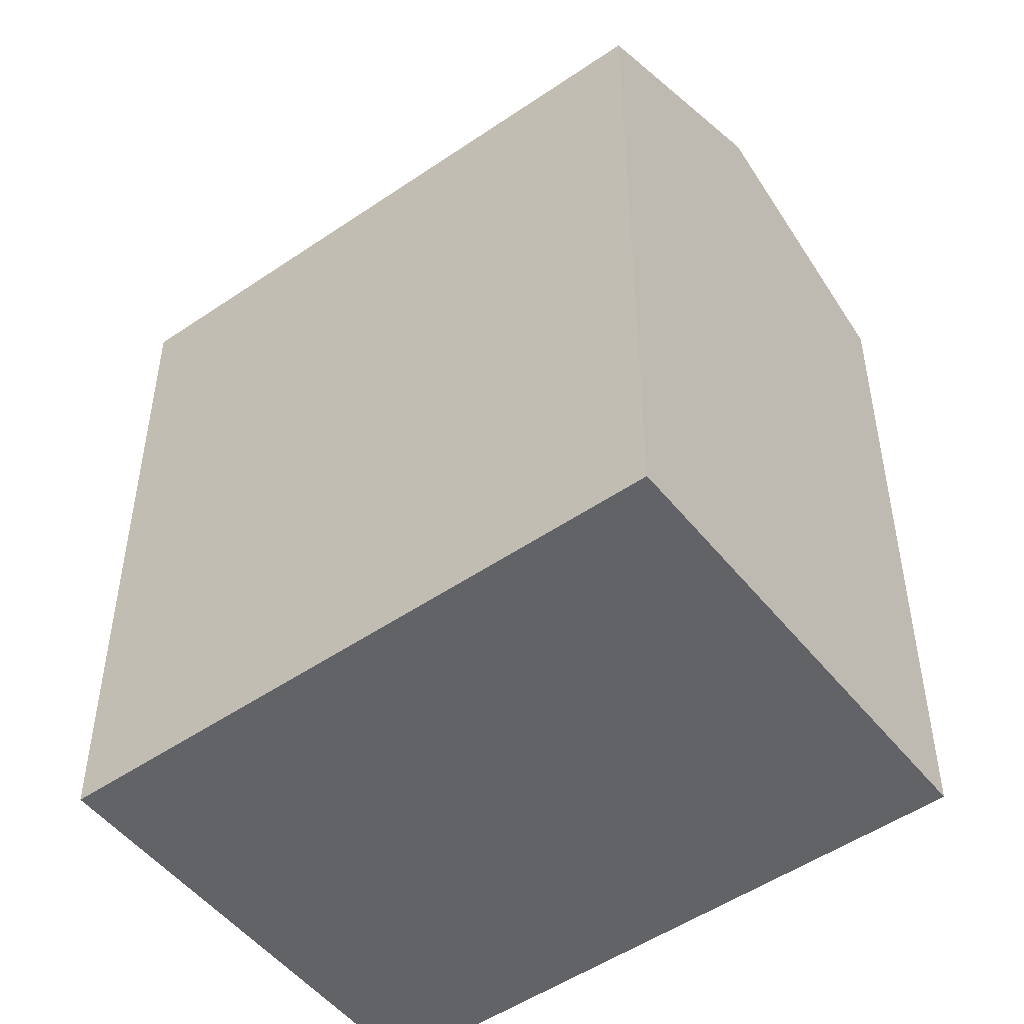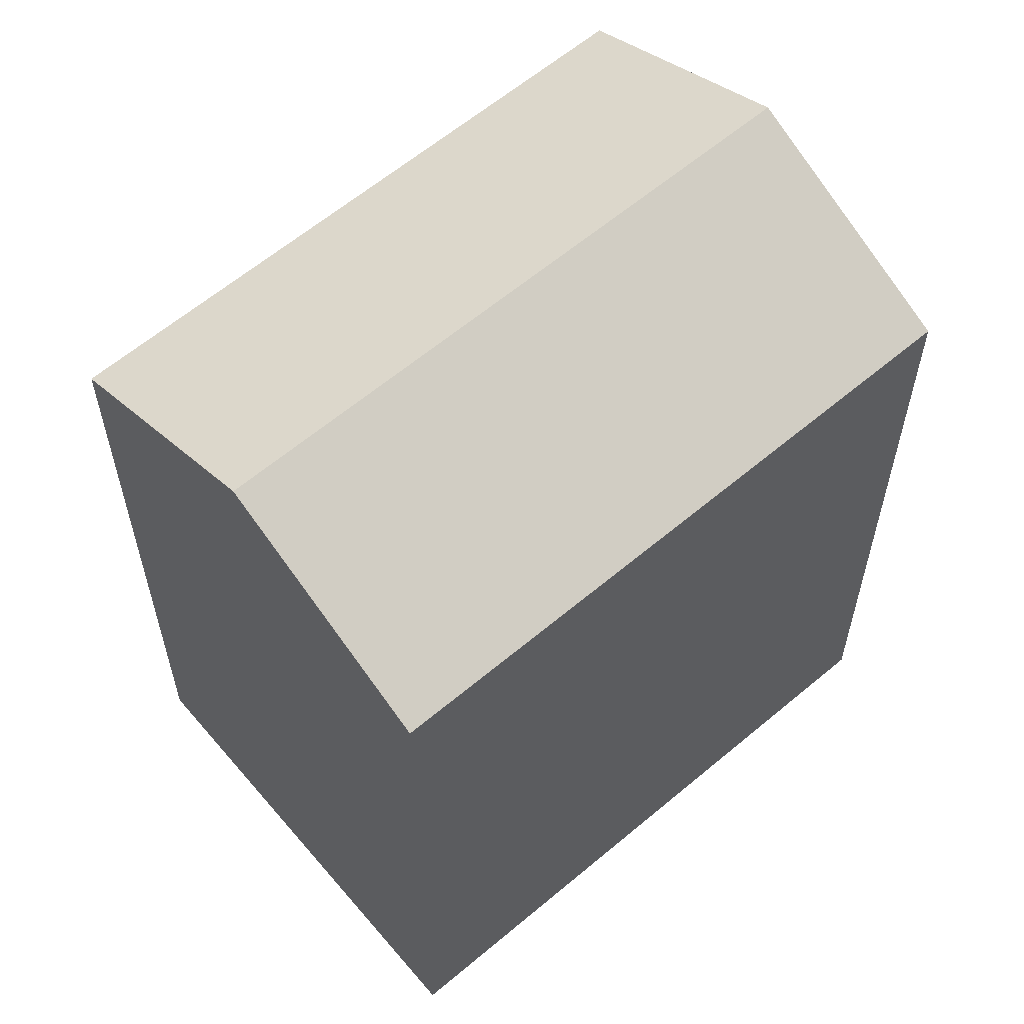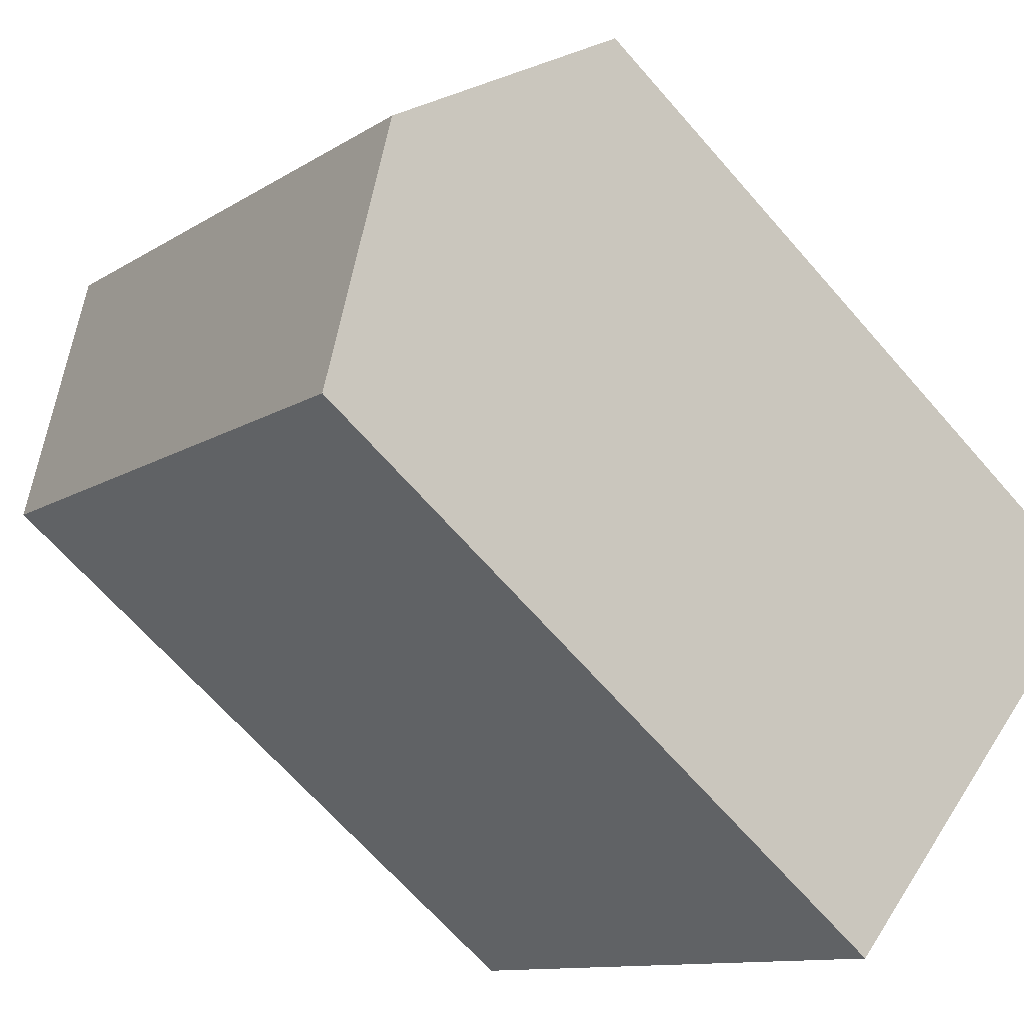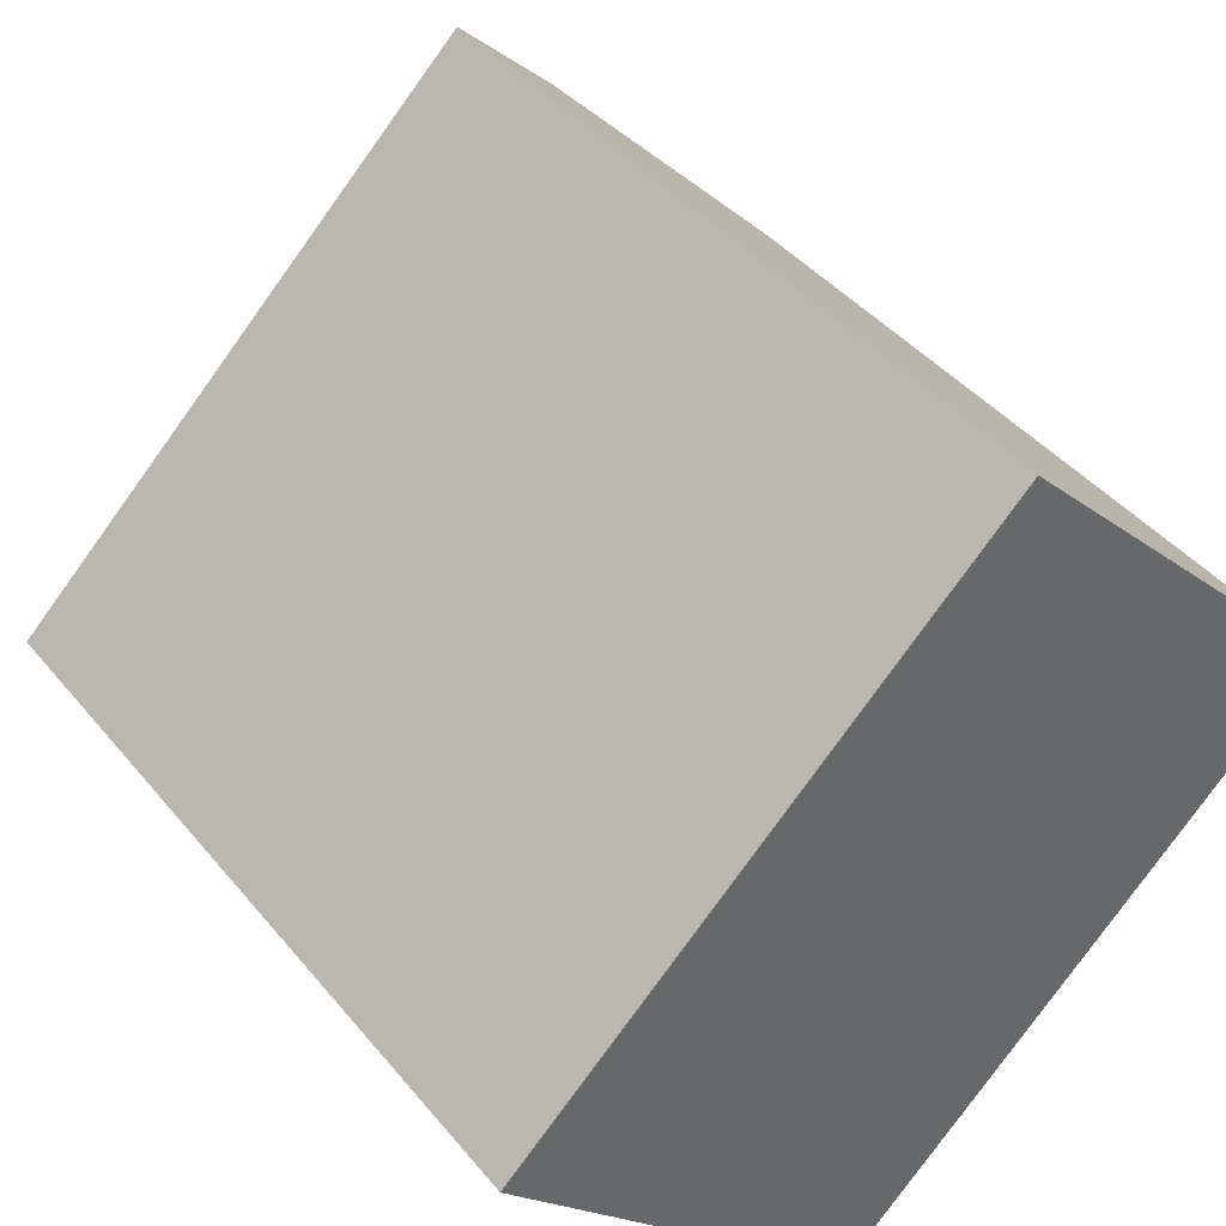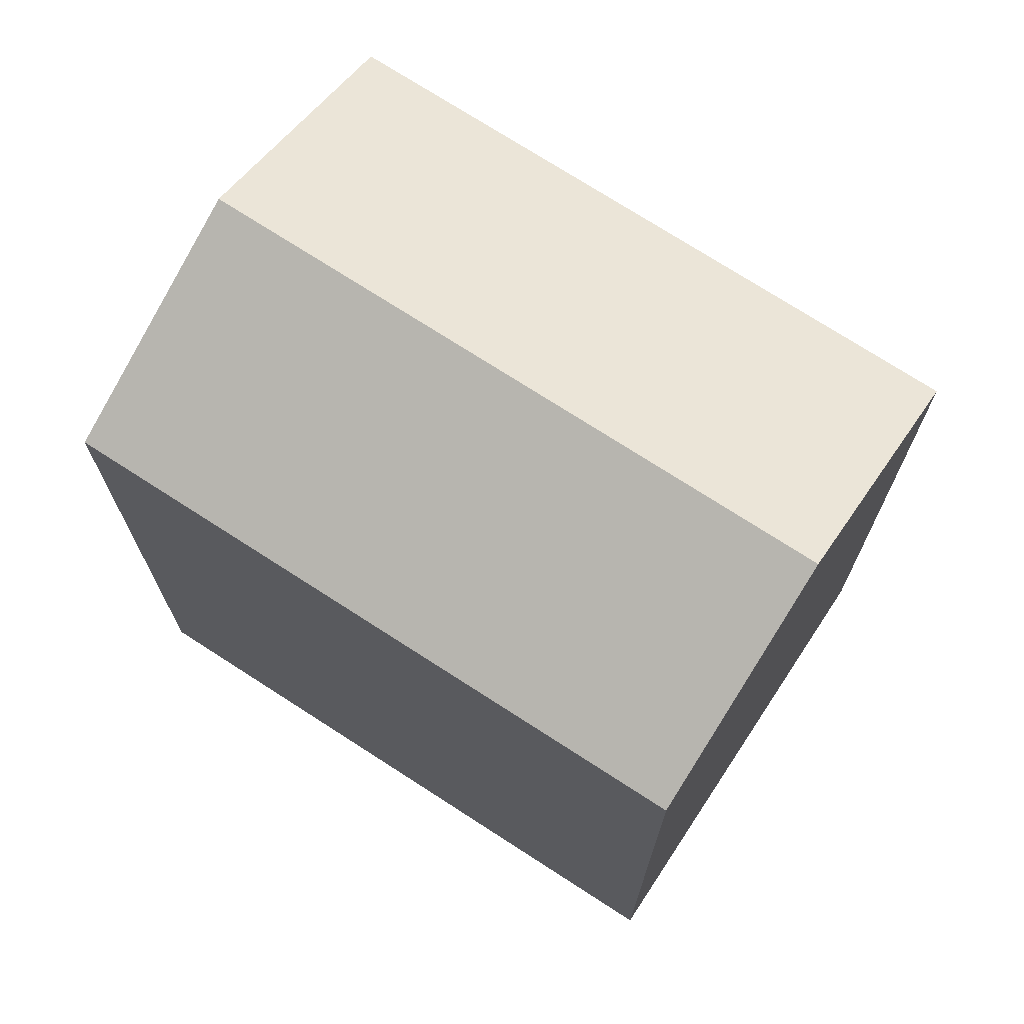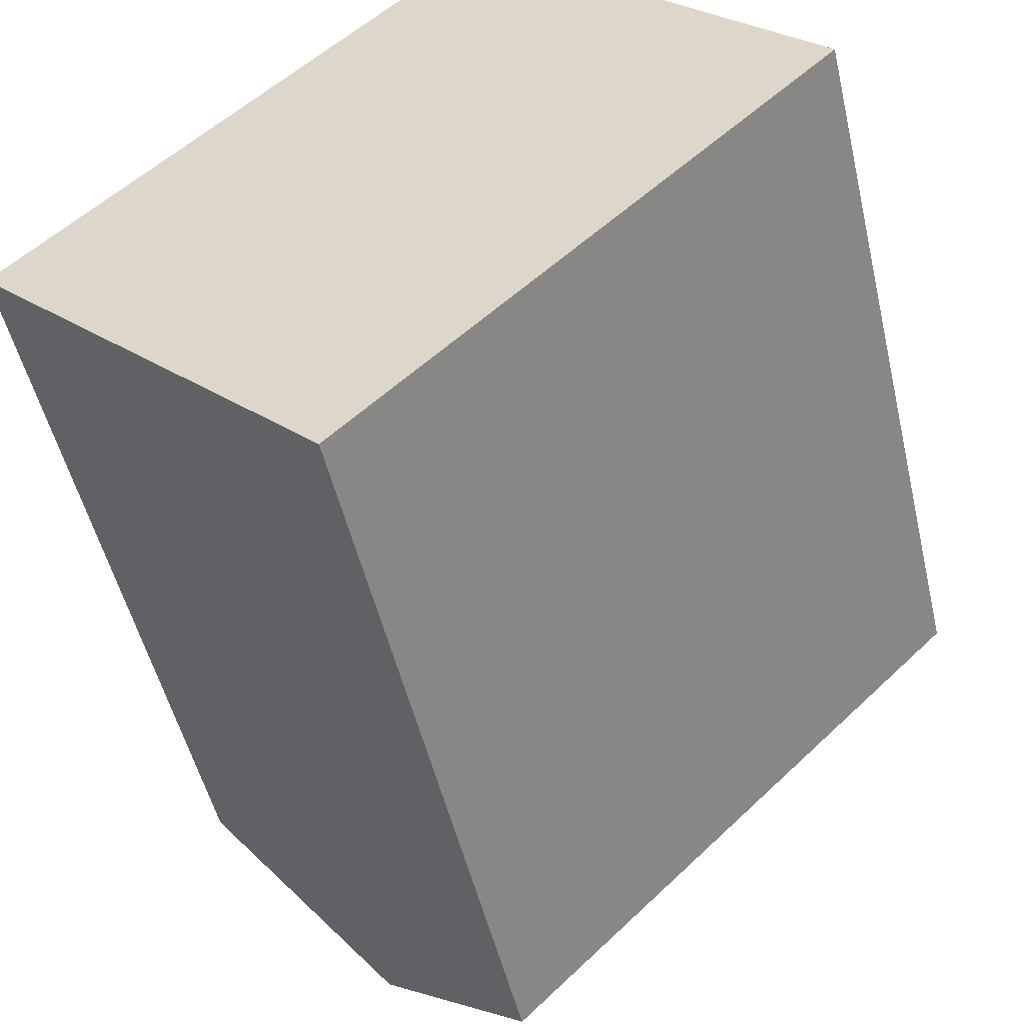
<metadata>
{"format":"obj","ext":"obj","renderer":"f3d","projection":"perspective","resolution":1024,"background":"white","views":[{"elev":-50.8,"azim":-7.5,"up":"+Y"},{"elev":61.4,"azim":95.1,"up":"+Y"},{"elev":-66.9,"azim":-138.9,"up":"+Z"},{"elev":41.0,"azim":-35.3,"up":"+Z"},{"elev":73.3,"azim":168.6,"up":"+Y"},{"elev":-50.4,"azim":13.0,"up":"+Z"}]}
</metadata>
<code>
v  4.775 23.94 -4.824
v  13.07 20.84 12.74
v  17.84 23.94 7.915
v  0.0004434 20.84 -0.0006607
v  9.549 20.84 -9.647
v  22.62 20.84 3.092
v  17.84 -4.847e-16 7.916
v  9.549 5.907e-16 -9.647
v  22.62 -1.894e-16 3.093
v  13.07 -7.801e-16 12.74
v  0 0 0
v  4.774 2.953e-16 -4.823
g defaultobject
f 1 2 3
f 2 1 4
f 5 3 6
f 3 5 1
f 7 8 9
f 8 7 10
f 8 10 11
f 8 11 12
f 6 7 9
f 7 6 10
f 10 6 2
f 2 6 3
f 4 12 11
f 12 4 8
f 8 4 5
f 5 4 1
f 2 11 10
f 11 2 4
f 8 6 9
f 6 8 5

</code>
